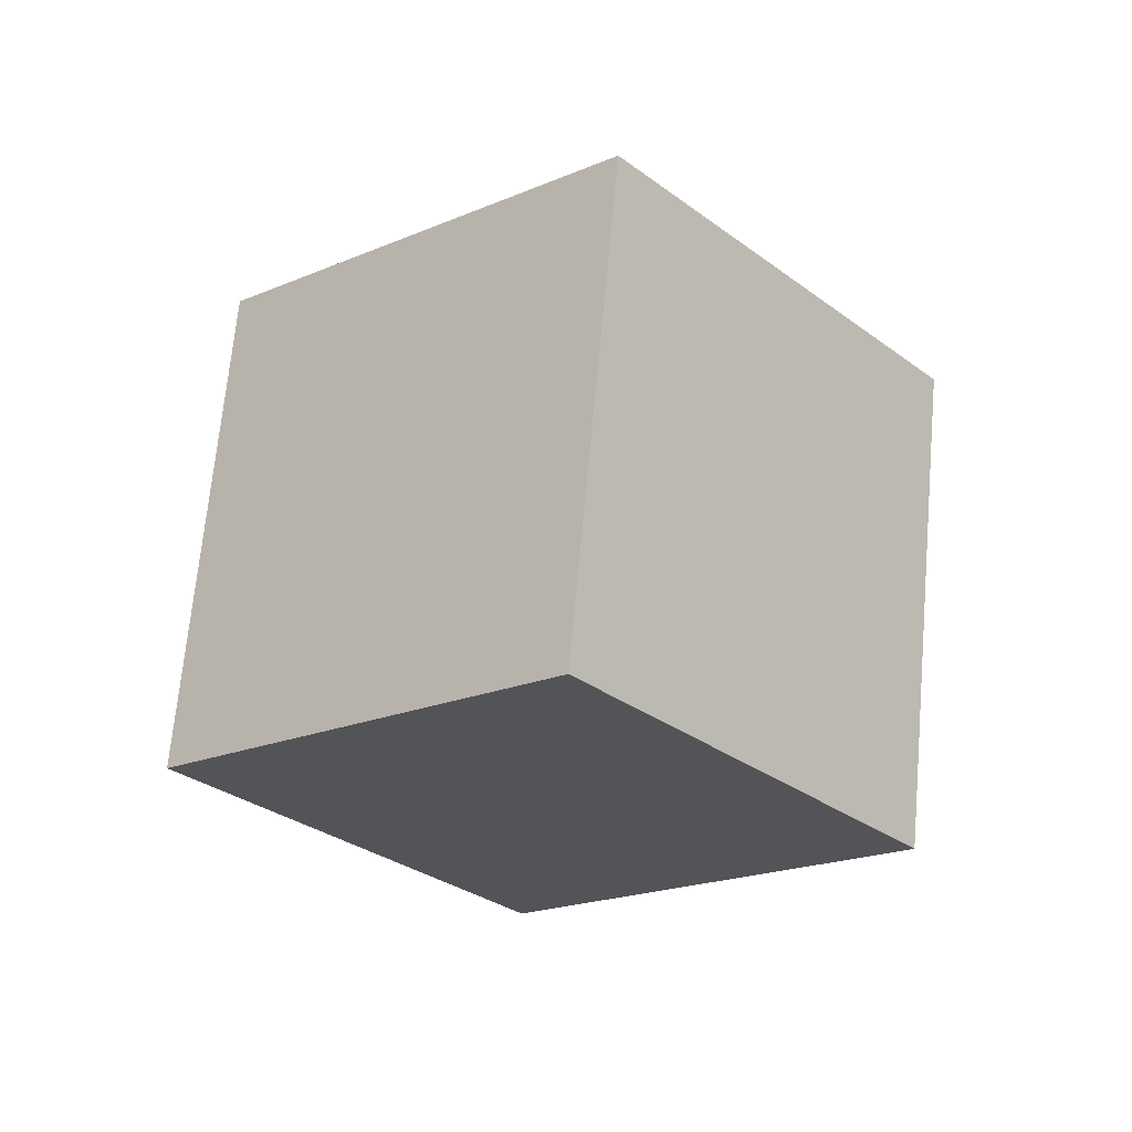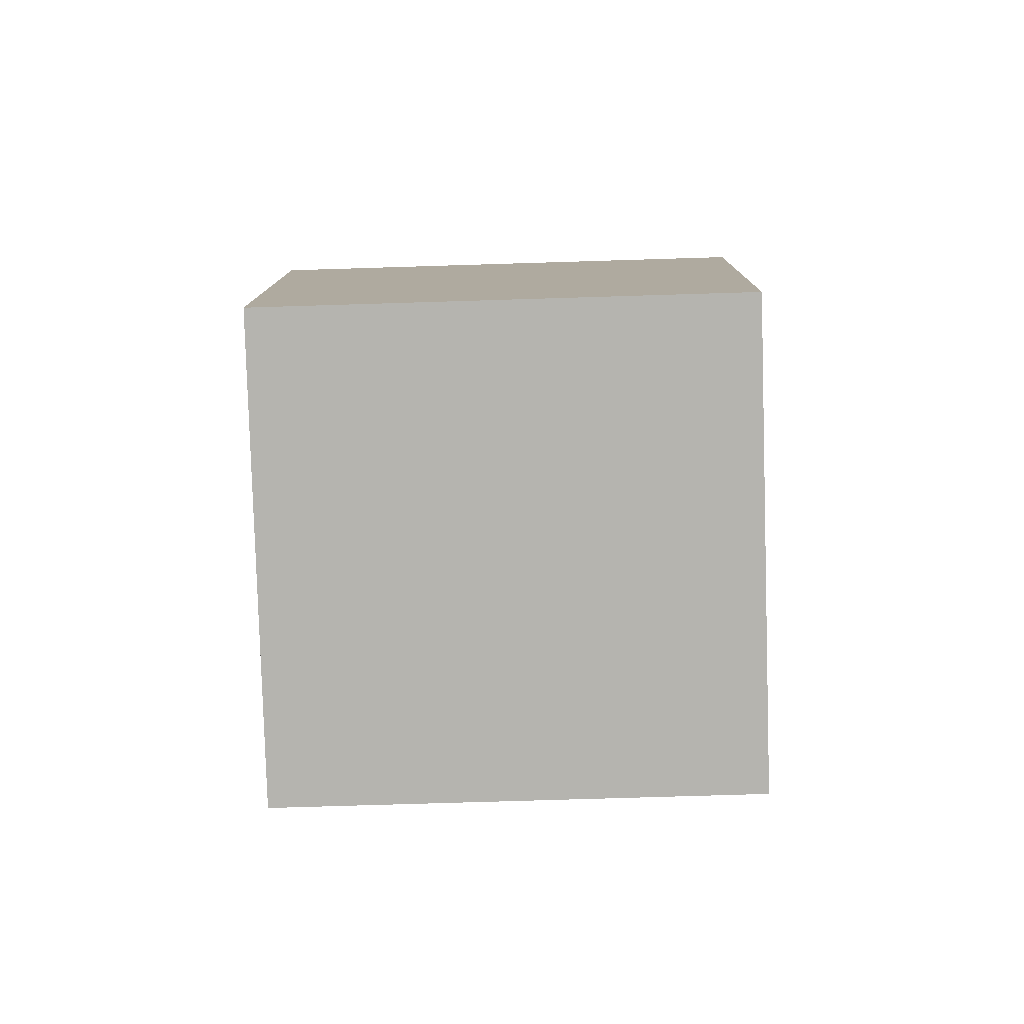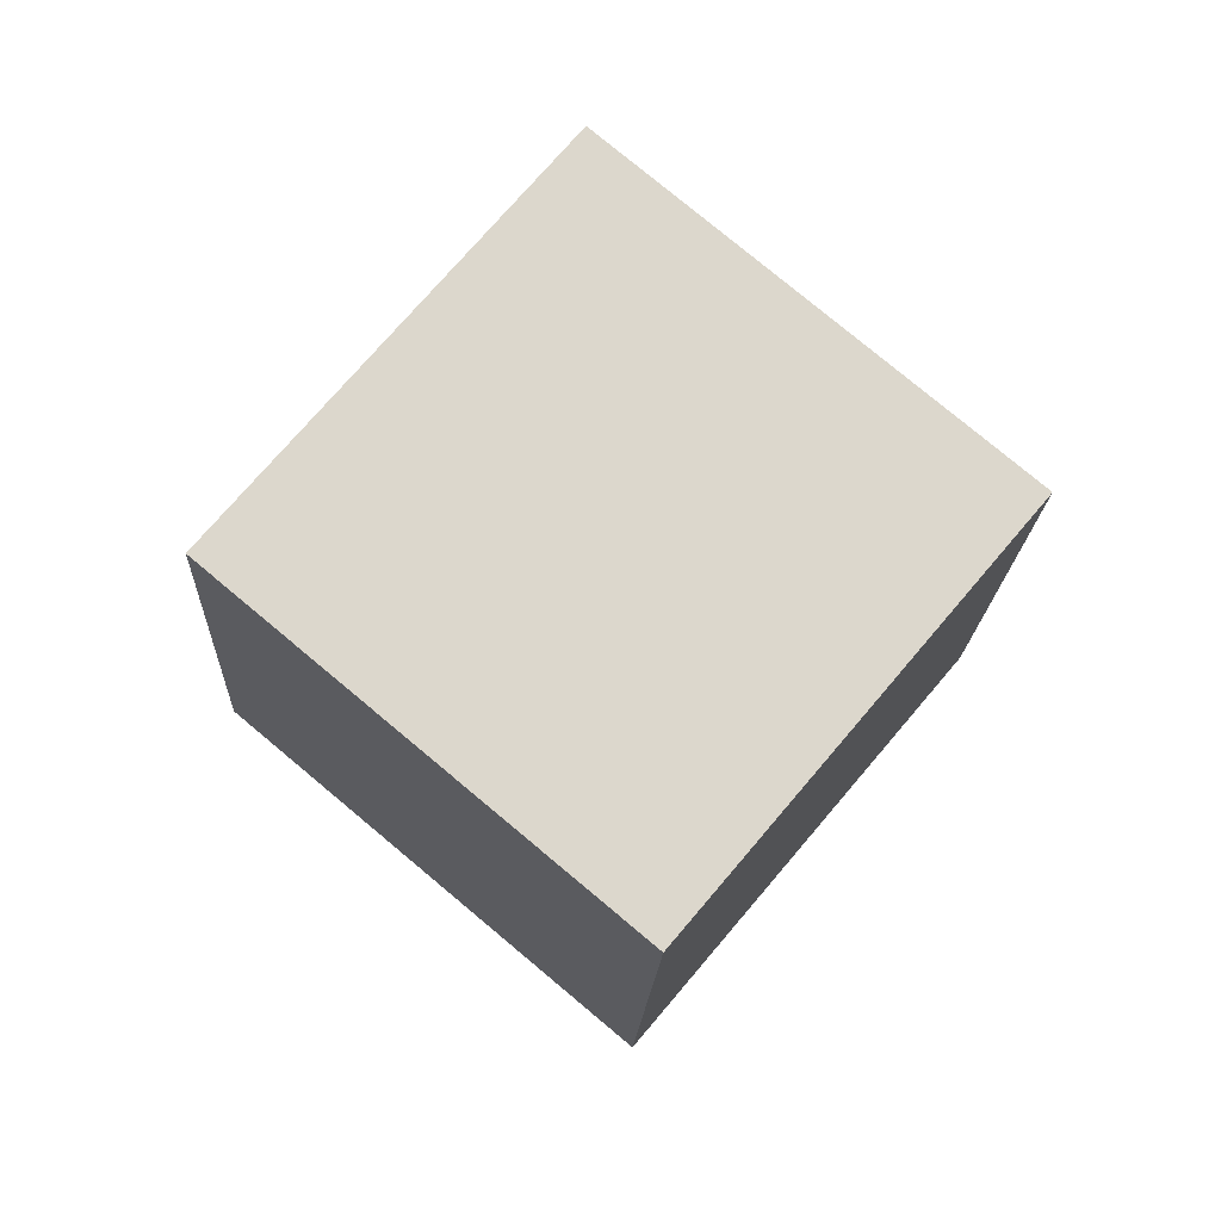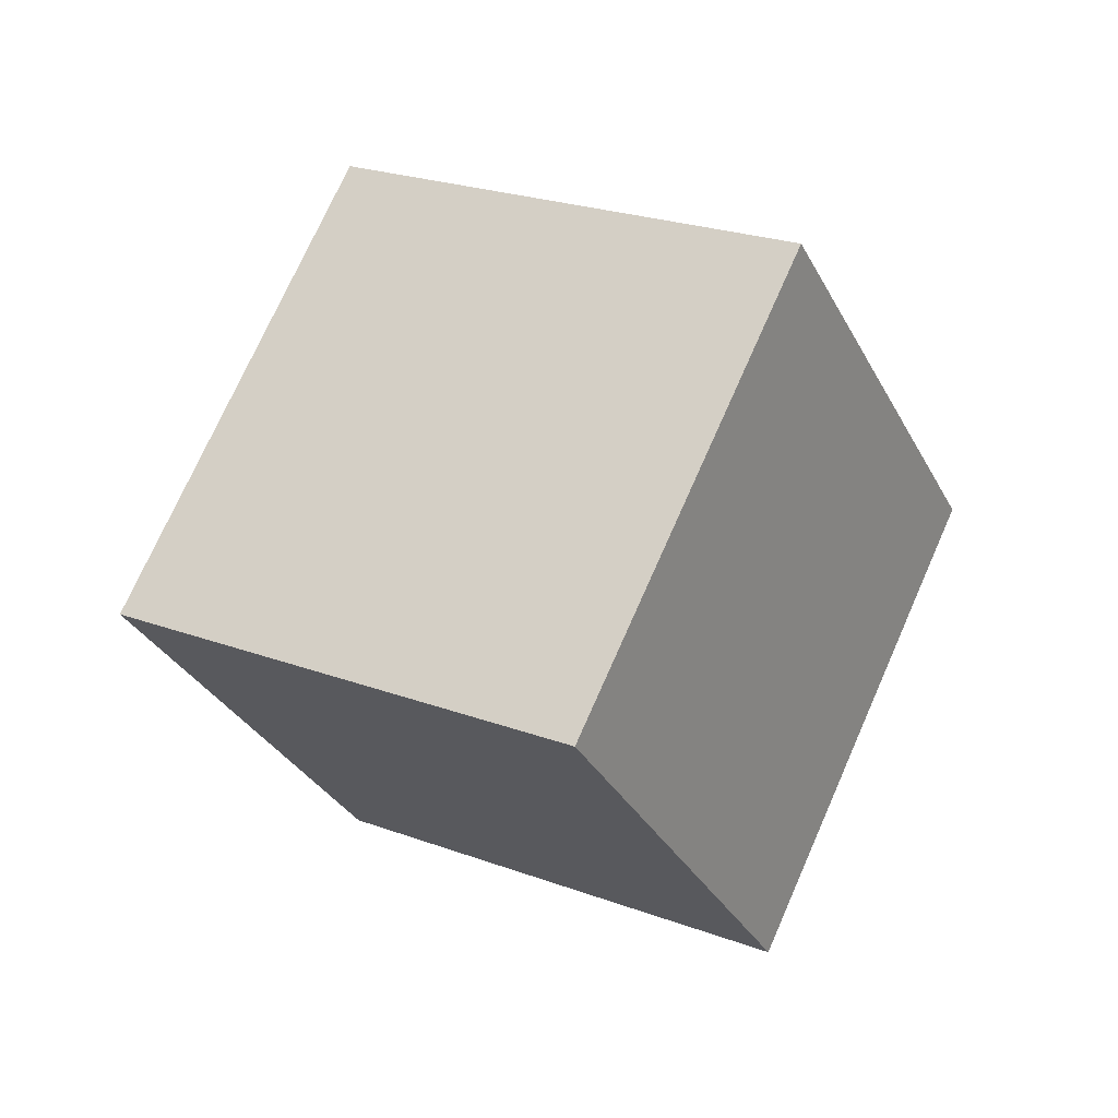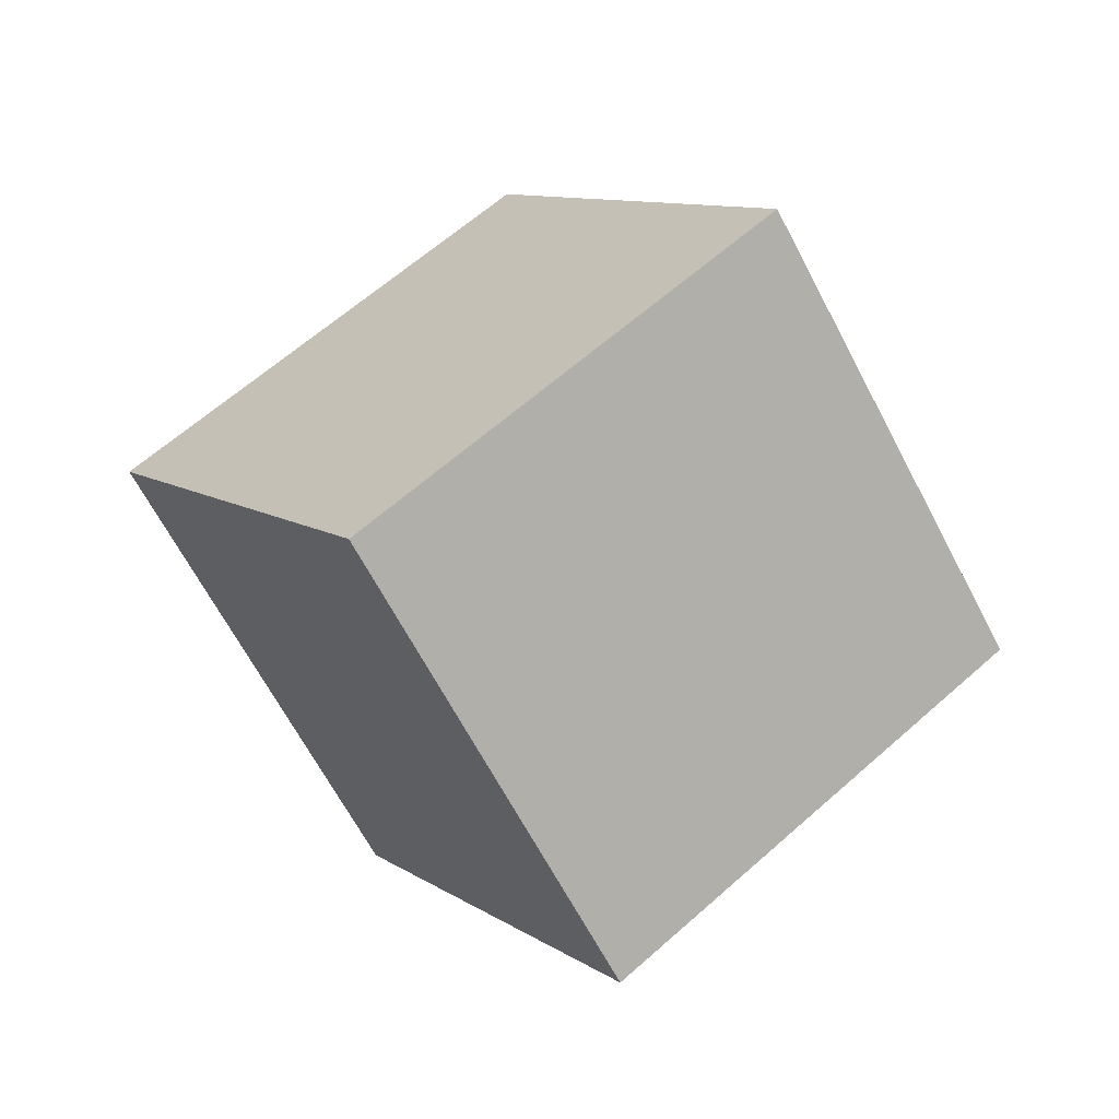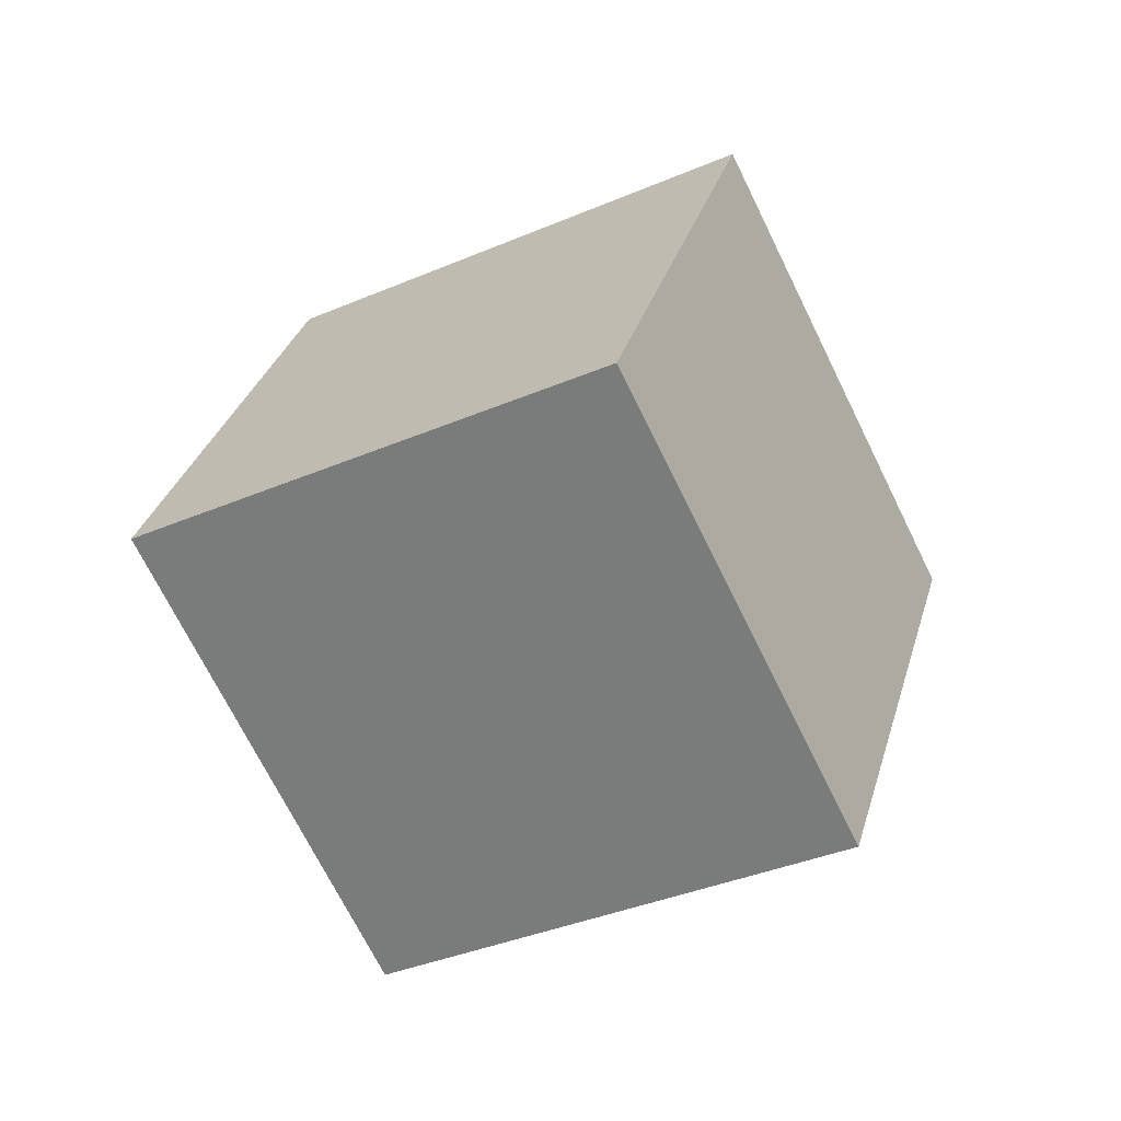
<metadata>
{"format":"obj","ext":"obj","renderer":"f3d","projection":"perspective","resolution":1024,"background":"white","views":[{"elev":67.5,"azim":137.7,"up":"+Y"},{"elev":-31.5,"azim":44.0,"up":"+Y"},{"elev":26.0,"azim":-91.7,"up":"+Z"},{"elev":-76.4,"azim":122.6,"up":"+Z"},{"elev":-29.8,"azim":-178.1,"up":"+Z"},{"elev":63.2,"azim":55.2,"up":"+Z"}]}
</metadata>
<code>
o Cube
v -0.821 1.391 0.6245
v 0.6518 1.43 -0.728
v -0.2167 -0.07597 -1.717
v -1.689 -0.1146 -0.3642
v 0.2167 0.07597 1.717
v 1.689 0.1146 0.3642
v 0.821 -1.391 -0.6245
v -0.6518 -1.43 0.728
f 1 2 3 4
f 5 8 7 6
f 1 5 6 2
f 2 6 7 3
f 3 7 8 4
f 5 1 4 8

</code>
